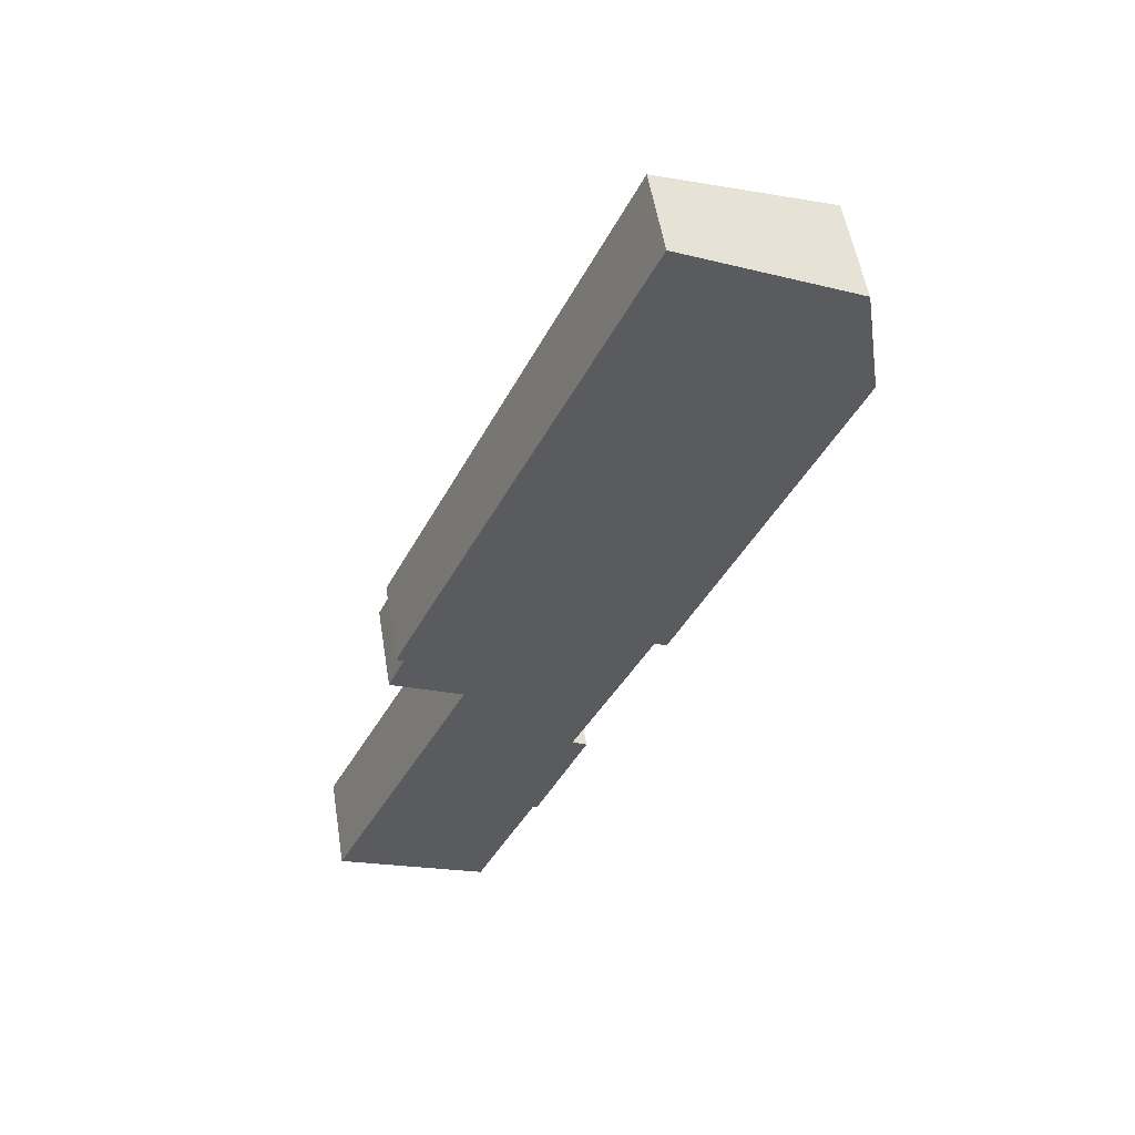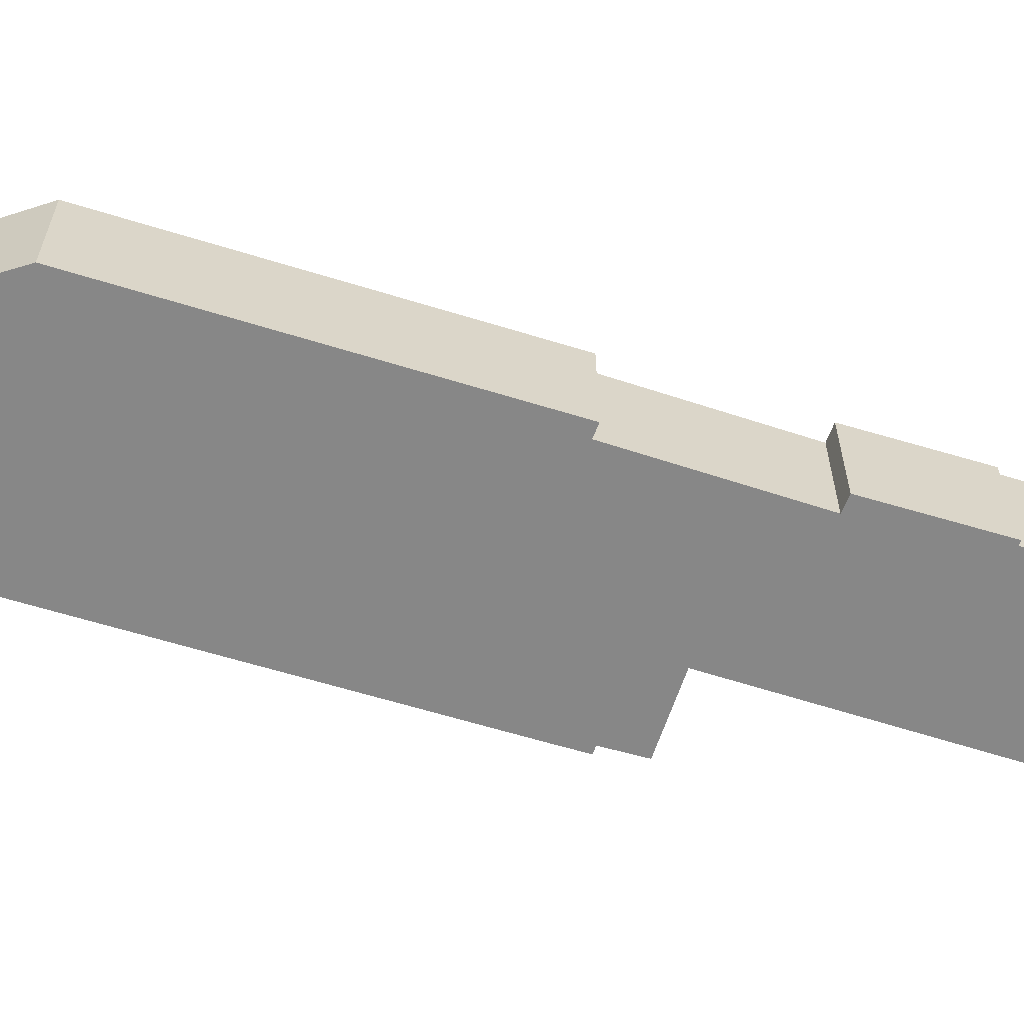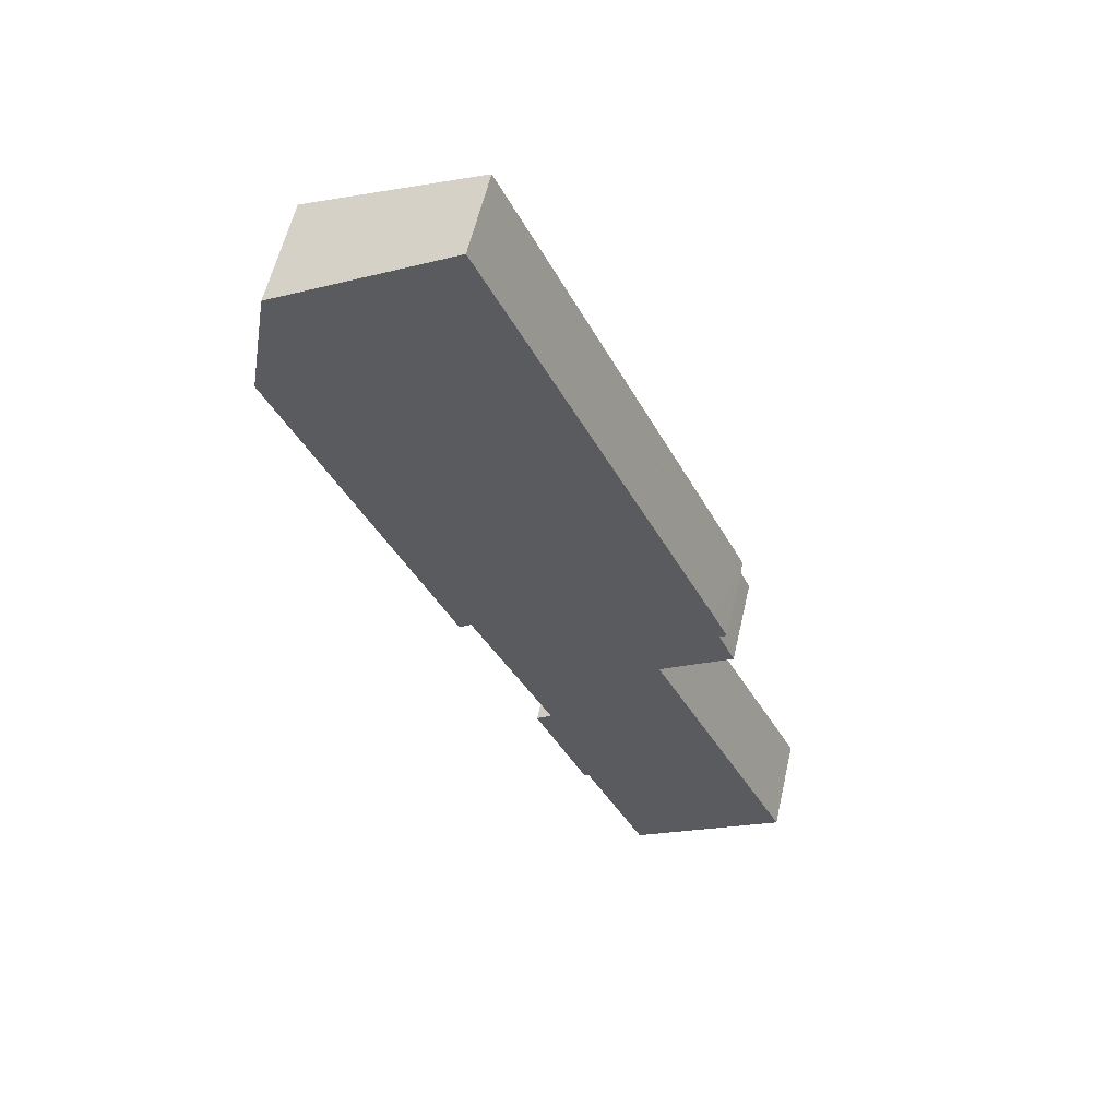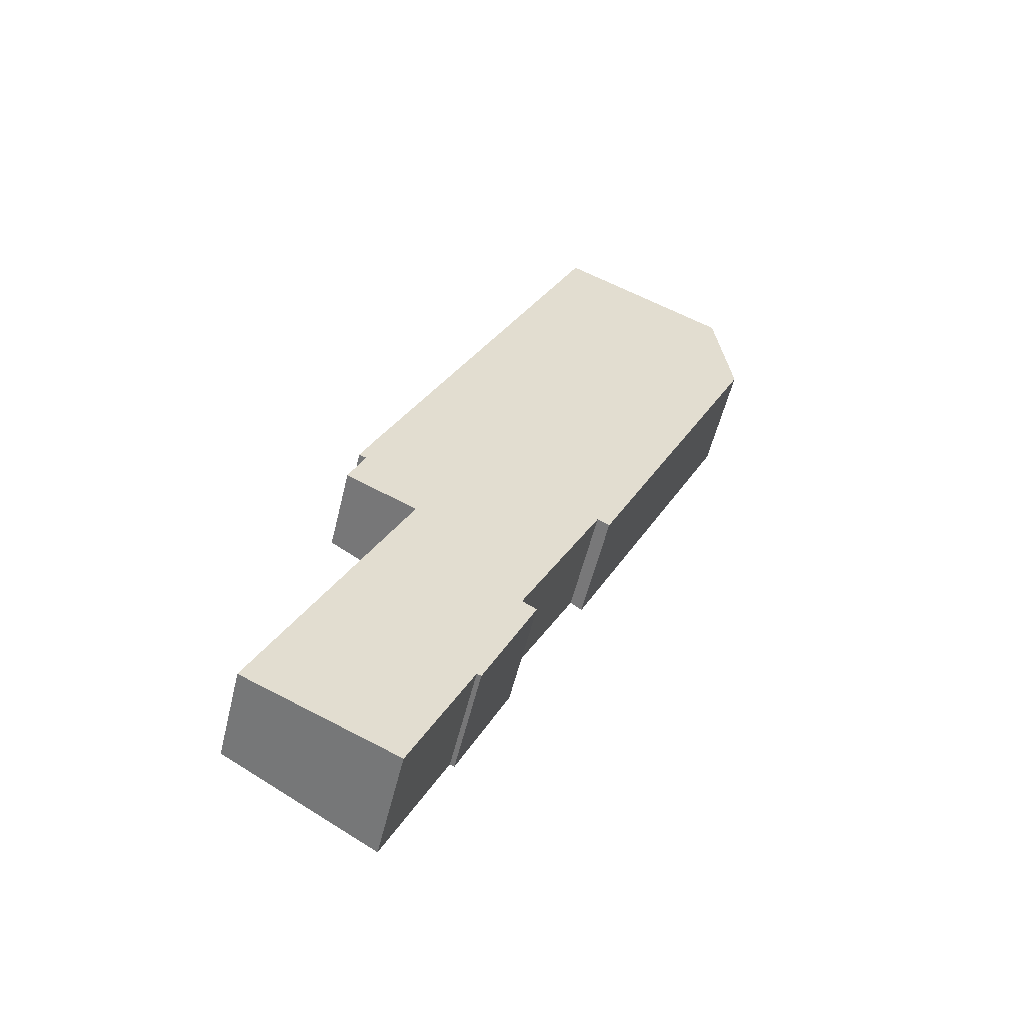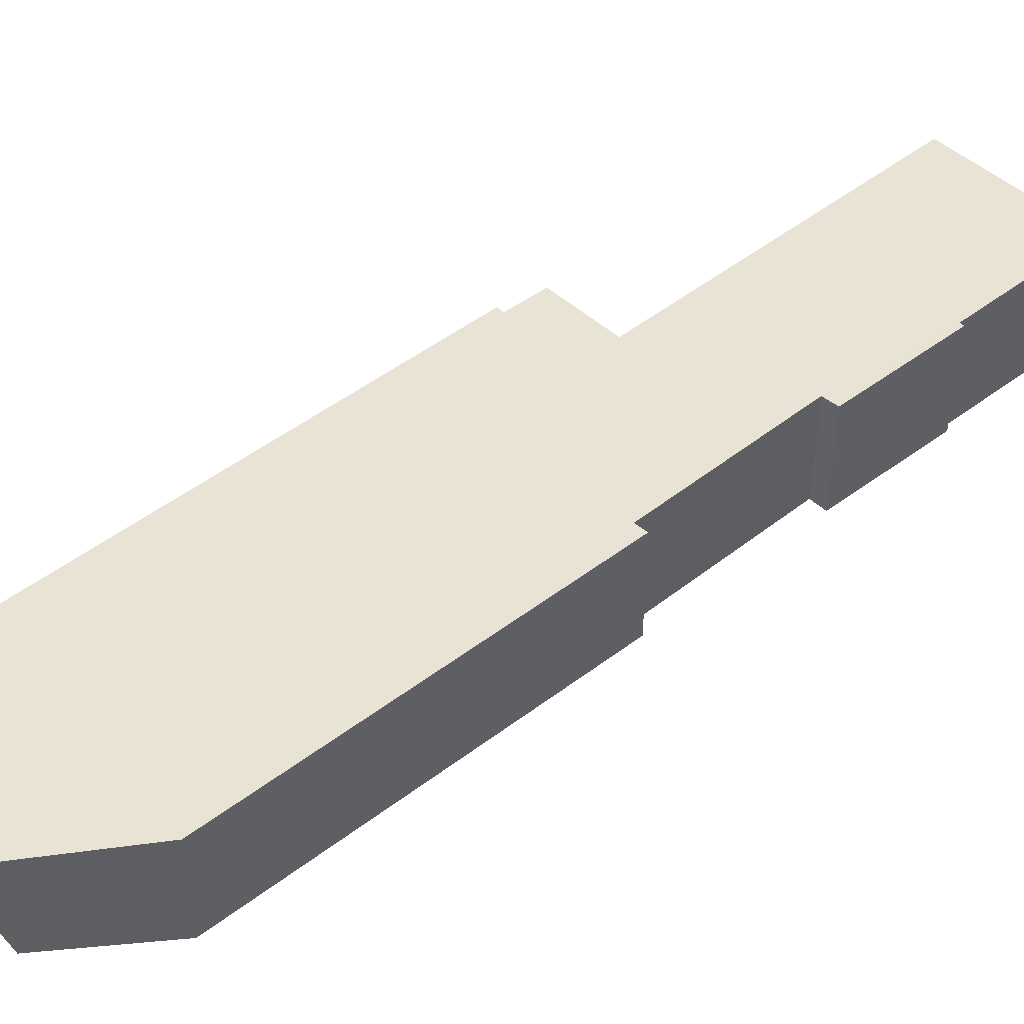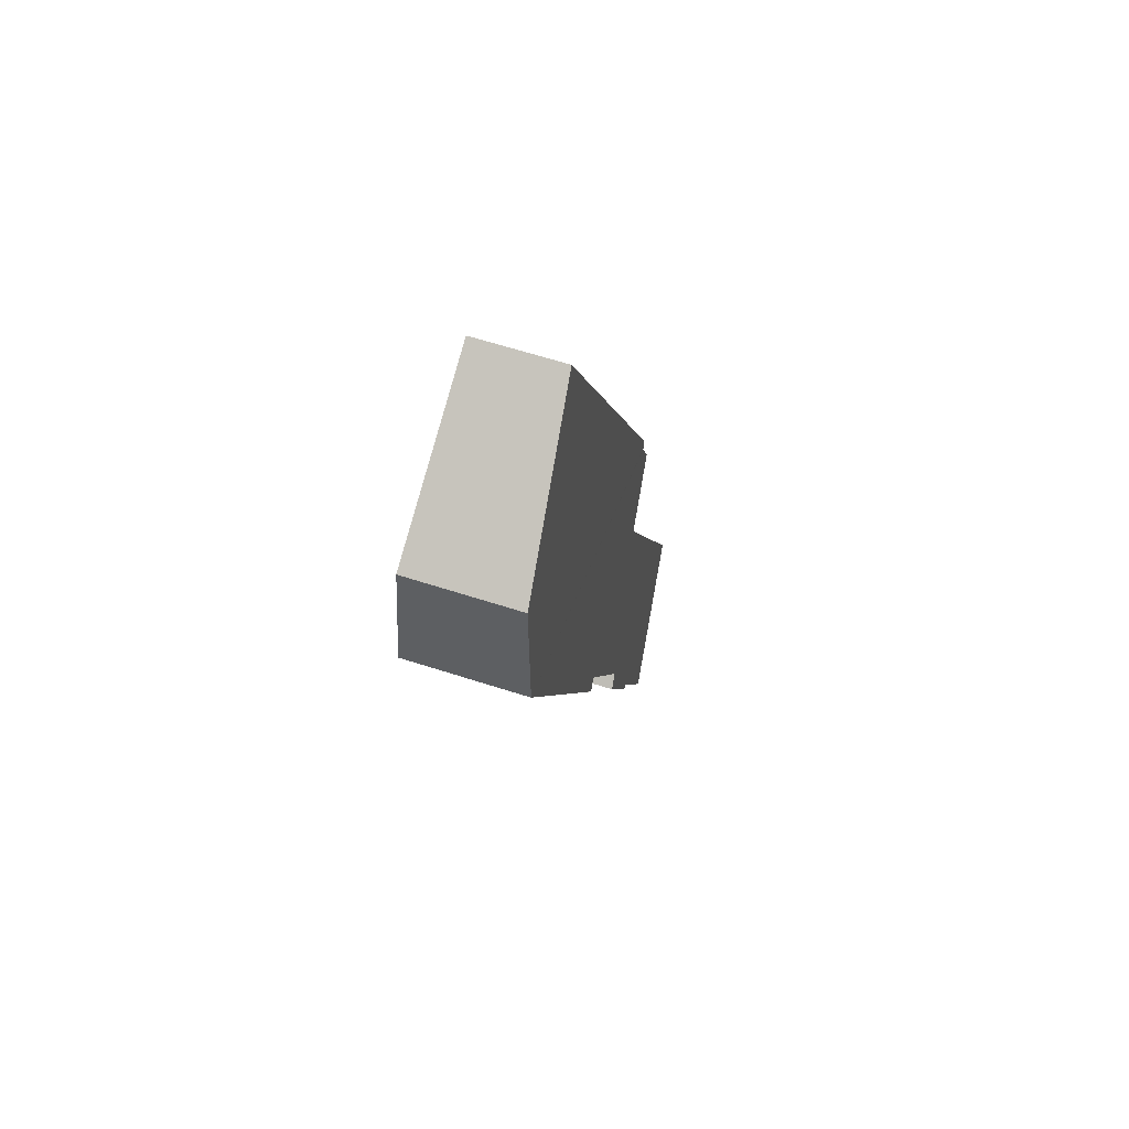
<metadata>
{"format":"obj","ext":"obj","renderer":"f3d","projection":"perspective","resolution":1024,"background":"white","views":[{"elev":54.0,"azim":-9.2,"up":"+Z"},{"elev":-62.5,"azim":98.0,"up":"+Y"},{"elev":58.6,"azim":-167.1,"up":"+Z"},{"elev":-55.1,"azim":-13.5,"up":"+Z"},{"elev":49.0,"azim":75.2,"up":"+Y"},{"elev":63.1,"azim":108.1,"up":"+Z"}]}
</metadata>
<code>
v  0 2.821 1.727e-16
v  6.315 3.364 1.789
v  4.478 3.366 -2.09
v  4.346 2.83 8.915
v  7.588 3.32 5.392
v  8.022 3.375 5.142
v  10 3.329 10.26
v  2.199 2.566 9.971
v  15.4 3.372 20.67
v  10.36 3.374 10.06
v  2.7 2.562 11.11
v  2.672 2.559 11.12
v  2.485 2.536 11.21
v  2.95 2.535 12.21
v  9.745 2.53 26.56
v  14.86 3.155 24.11
v  9.984 2.559 26.44
v  6.446 3.38 1.732
v  2.199 -6.105e-16 9.971
v  2.7 -6.8e-16 11.11
v  2.485 -6.862e-16 11.21
v  2.95 -7.473e-16 12.21
v  9.745 -1.626e-15 26.56
v  4.346 -5.459e-16 8.915
v  0 0 0
v  2.672 -6.808e-16 11.12
v  10.36 -6.16e-16 10.06
v  10 -6.281e-16 10.26
v  6.446 -1.061e-16 1.732
v  6.315 -1.095e-16 1.789
v  4.478 1.28e-16 -2.09
v  14.86 -1.477e-15 24.11
v  9.984 -1.619e-15 26.44
v  8.022 -3.149e-16 5.142
v  7.588 -3.302e-16 5.392
v  15.4 -1.266e-15 20.67
g defaultobject
f 1 2 3
f 2 1 4
f 2 4 5
f 2 5 6
f 5 4 7
f 7 4 8
f 7 9 10
f 9 7 8
f 9 8 11
f 9 11 12
f 9 12 13
f 9 13 14
f 9 14 15
f 9 15 16
f 16 15 17
f 6 18 2
f 19 11 8
f 11 19 20
f 21 14 13
f 14 21 15
f 15 21 22
f 15 22 23
f 1 24 4
f 24 1 25
f 20 12 11
f 12 20 13
f 13 20 21
f 21 20 26
f 27 7 10
f 7 27 28
f 29 2 18
f 2 29 30
f 31 1 3
f 1 31 25
f 24 8 4
f 8 24 19
f 17 32 16
f 32 17 15
f 32 15 23
f 32 23 33
f 5 34 6
f 34 5 35
f 16 36 9
f 36 16 32
f 9 27 10
f 27 9 36
f 28 5 7
f 5 28 35
f 6 29 18
f 29 6 34
f 2 31 3
f 31 2 30
f 36 28 27
f 31 24 25
f 24 31 30
f 24 30 29
f 24 29 35
f 35 29 34
f 24 35 28
f 24 28 19
f 19 28 20
f 20 28 22
f 22 28 23
f 23 28 36
f 23 36 32
f 23 32 33
f 26 22 21
f 22 26 20

</code>
